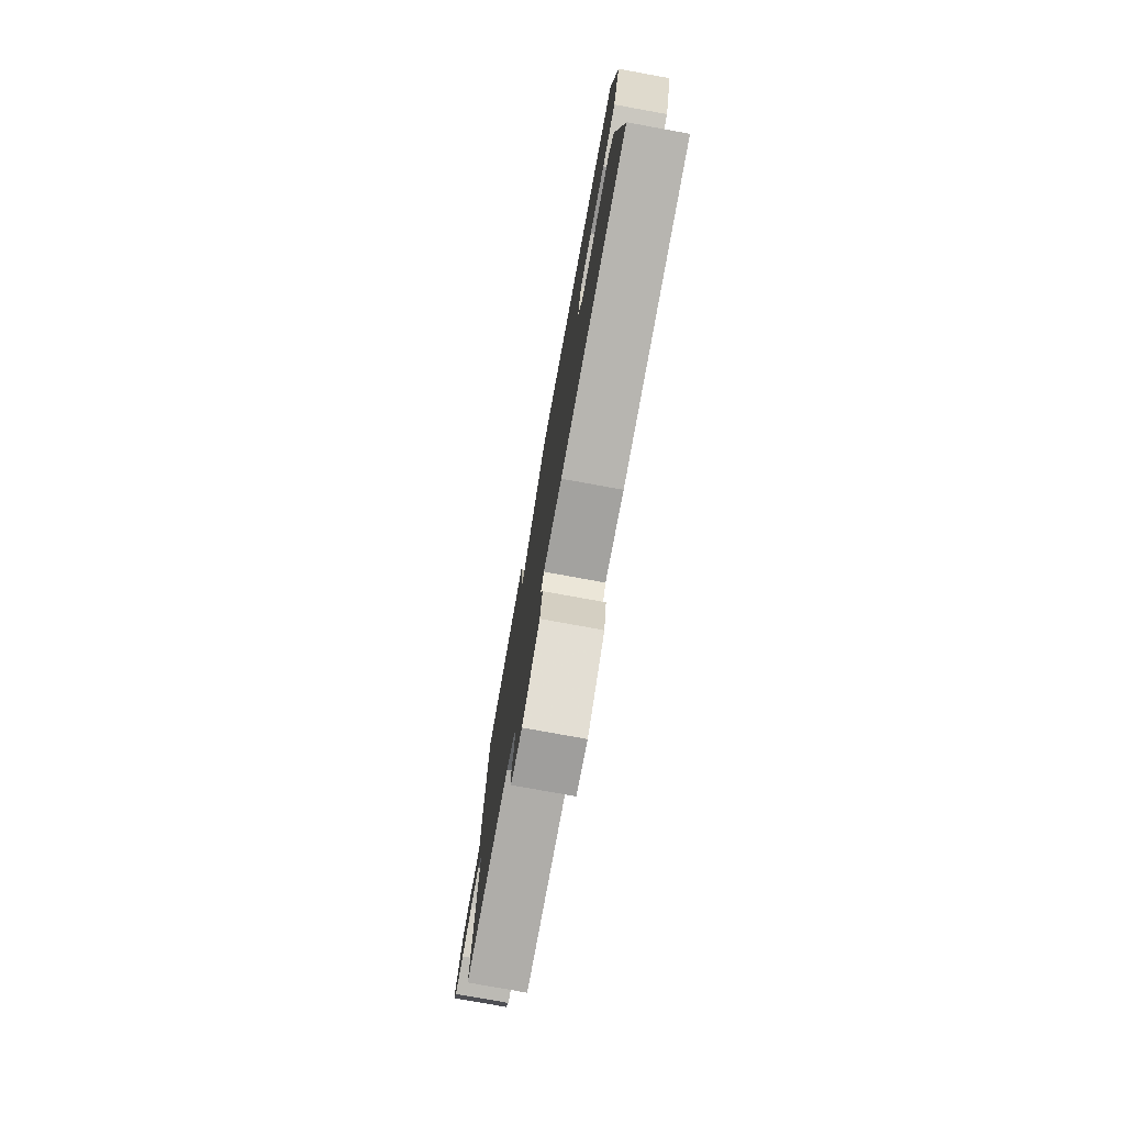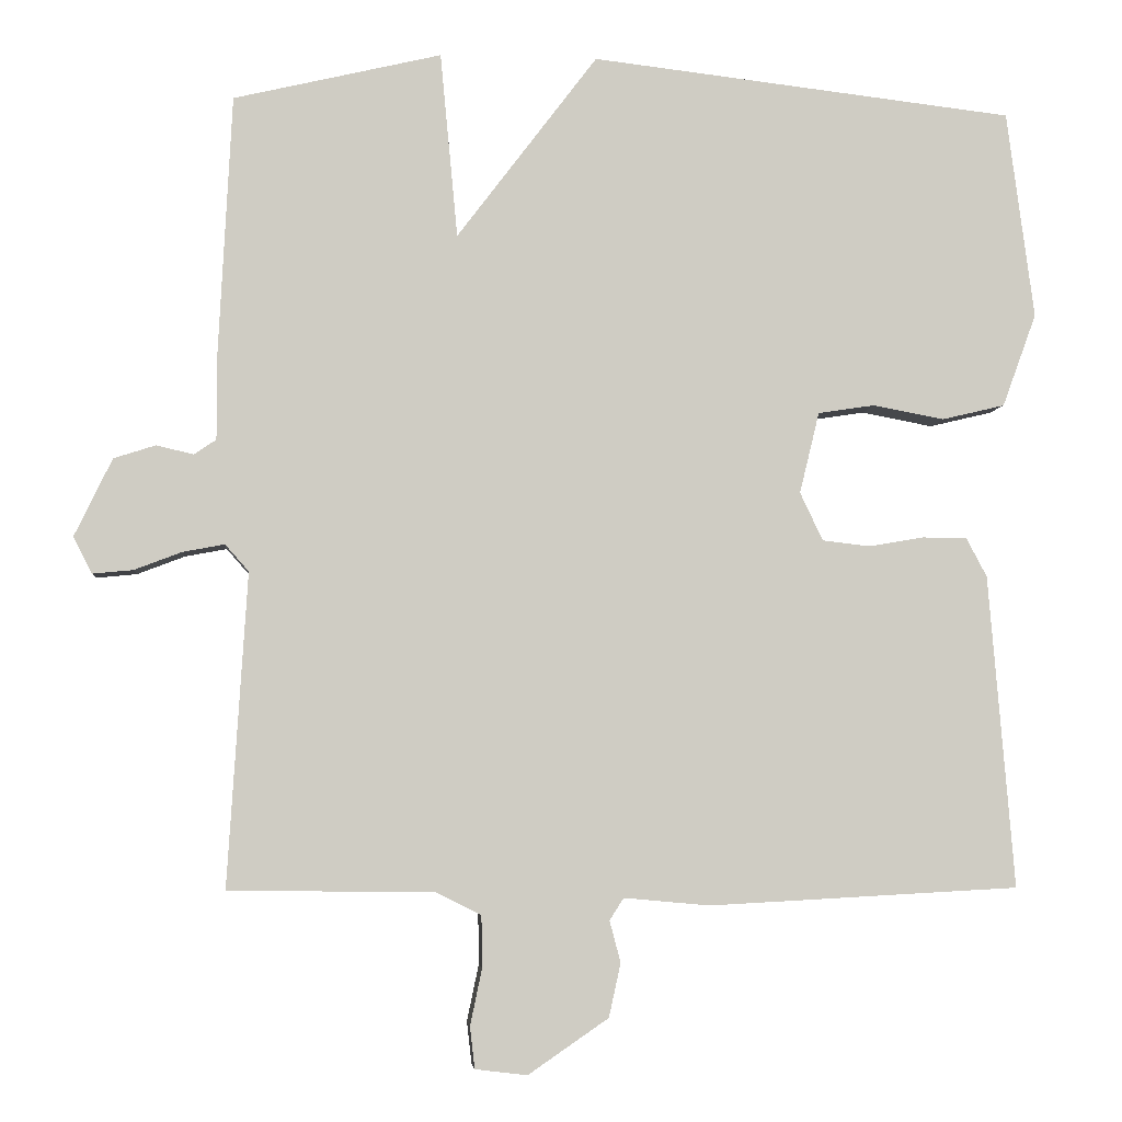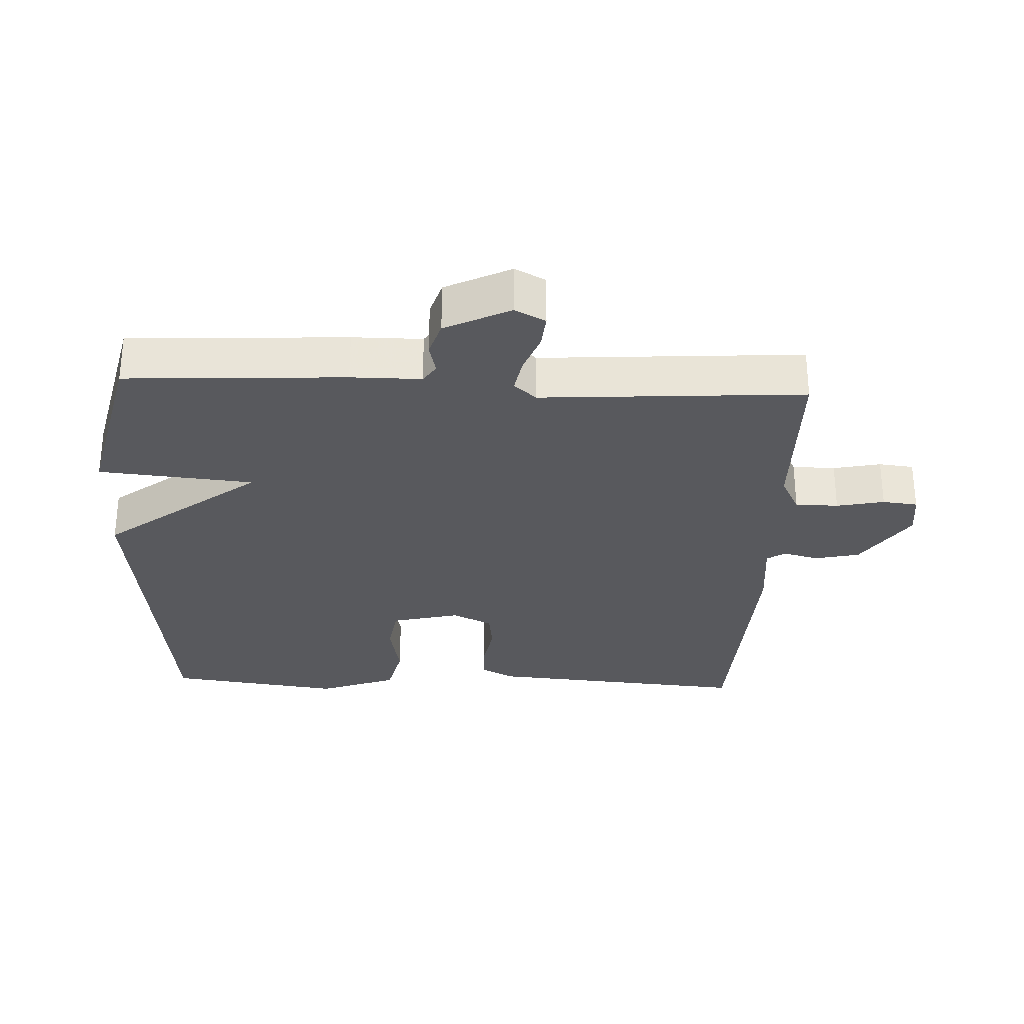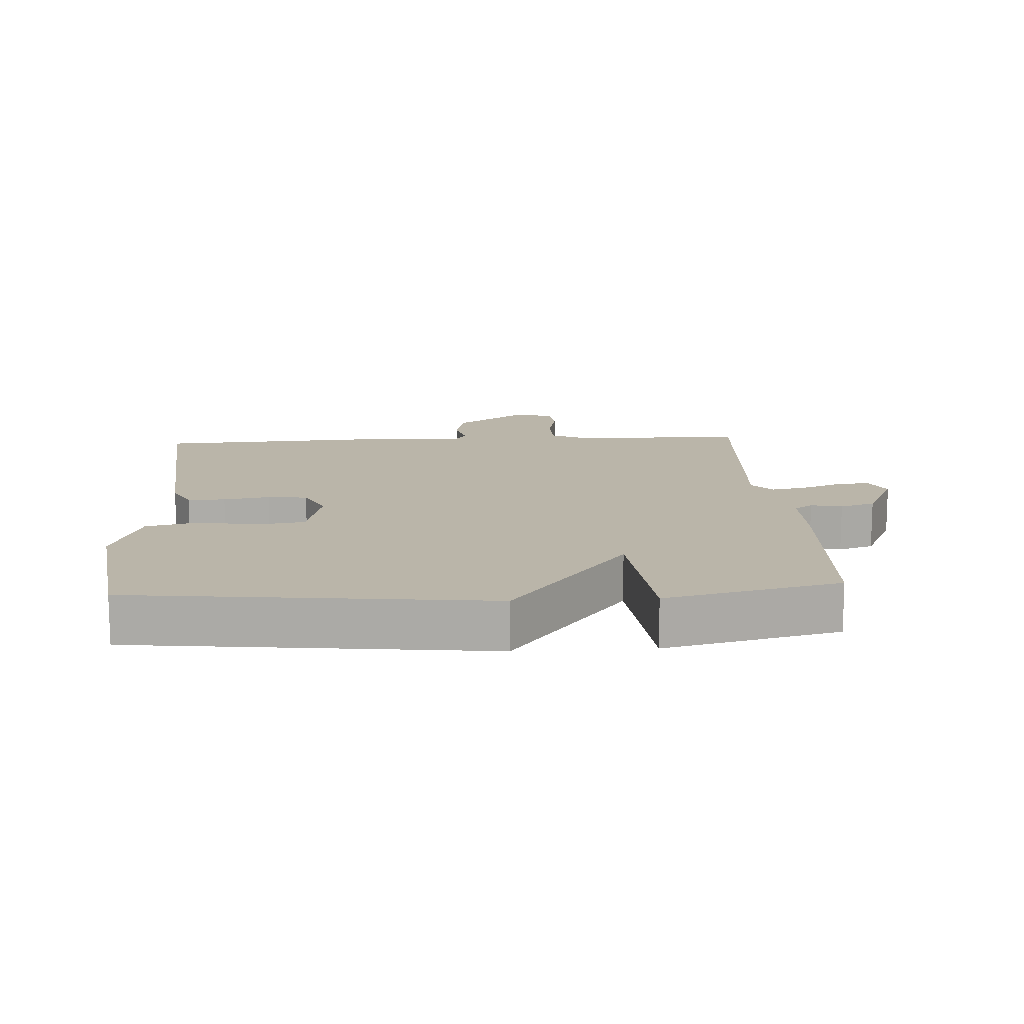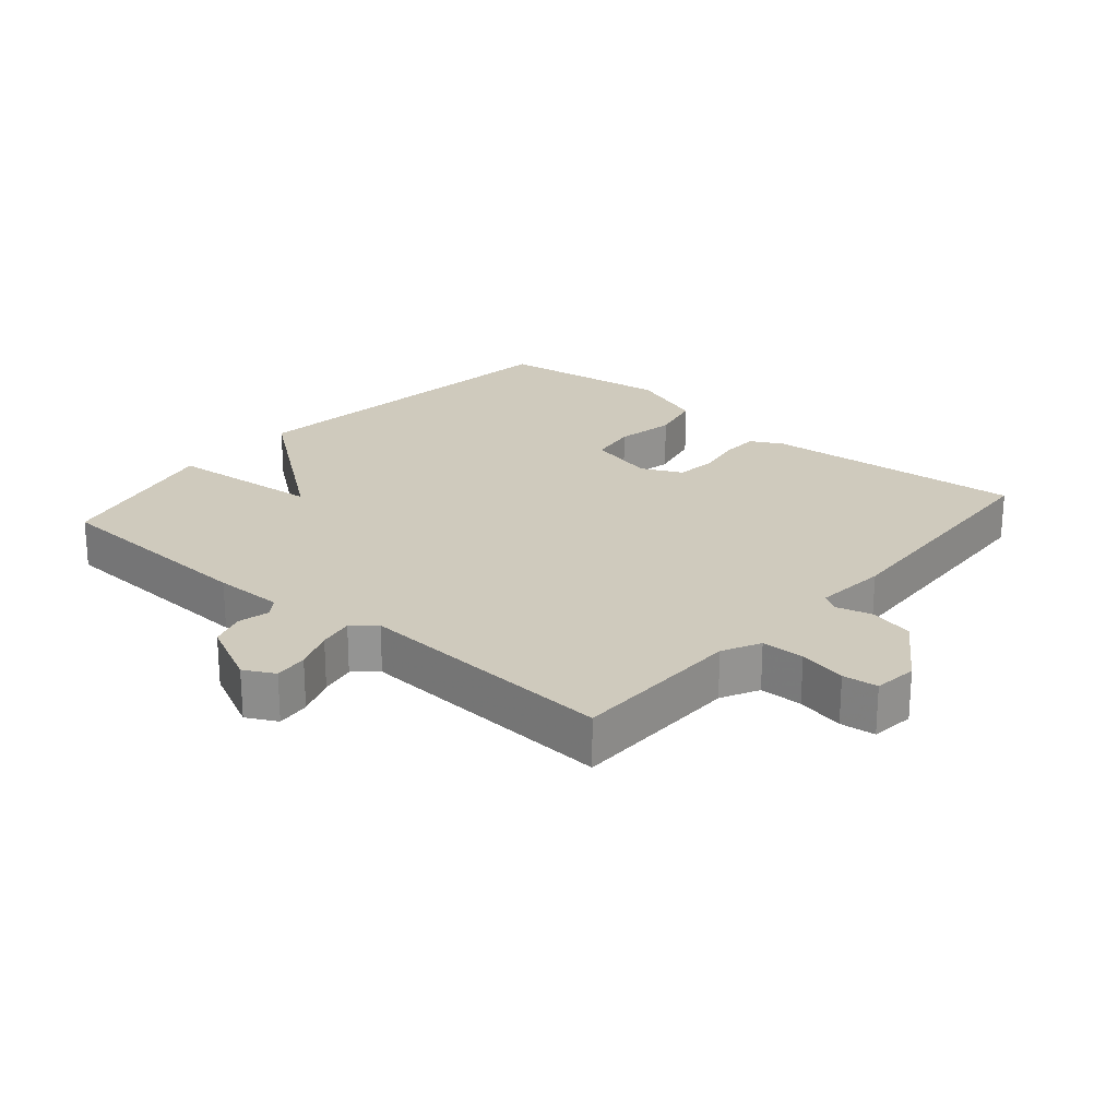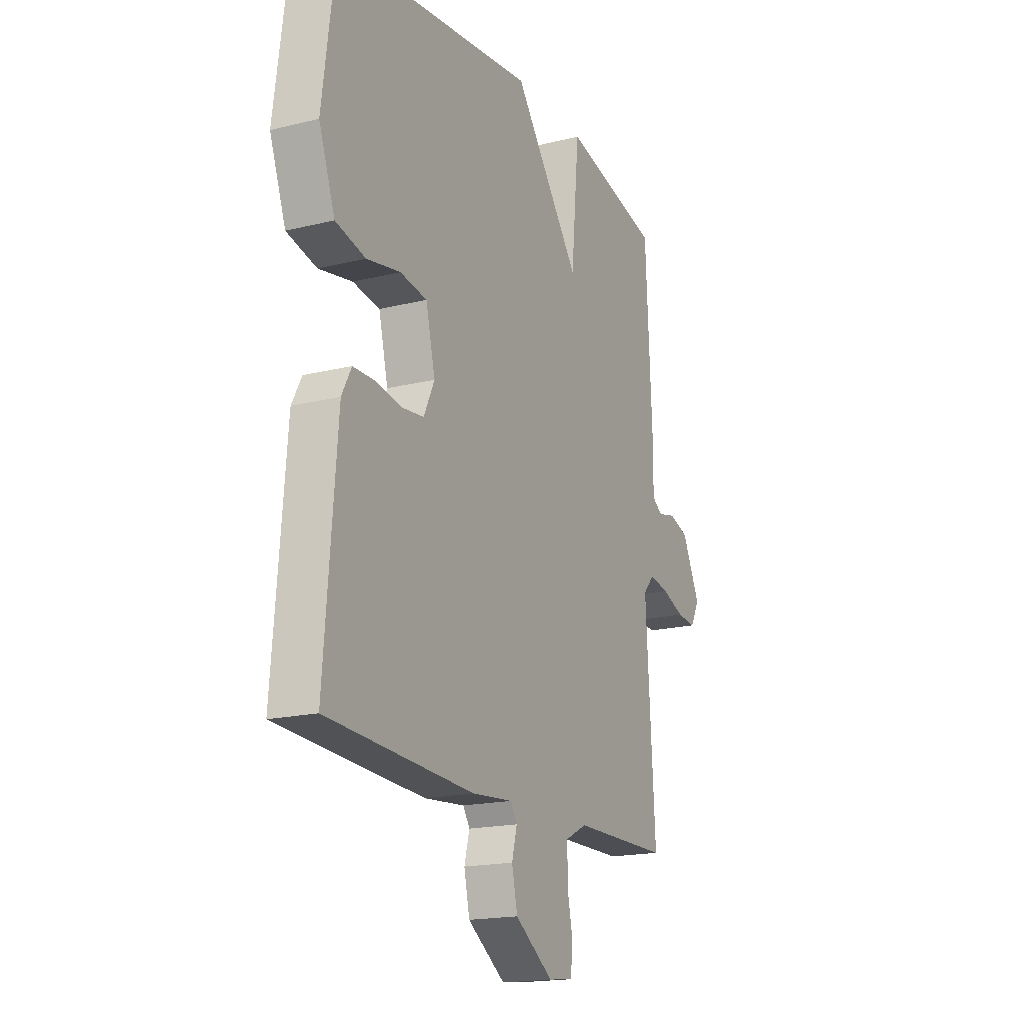
<metadata>
{"format":"obj","ext":"obj","renderer":"f3d","projection":"perspective","resolution":1024,"background":"white","views":[{"elev":-77.9,"azim":-100.3,"up":"+Z"},{"elev":-4.6,"azim":174.8,"up":"+Z"},{"elev":-30.0,"azim":87.6,"up":"+Y"},{"elev":13.6,"azim":-3.5,"up":"+Y"},{"elev":23.1,"azim":130.6,"up":"+Y"},{"elev":-18.0,"azim":-64.2,"up":"+Z"}]}
</metadata>
<code>
v 0.5 0.07 -0.5
v 0.239 0.07 -0.503
v 0.182 0.07 -0.532
v 0.181 0.07 -0.597
v 0.196 0.07 -0.669
v 0.19 0.07 -0.722
v 0.124 0.07 -0.73
v 0.022 0.07 -0.66
v 0.007 0.07 -0.592
v 0.021 0.07 -0.539
v 0.003 0.07 -0.511
v -0.106 0.07 -0.521
v -0.5 0.07 -0.5
v -0.467 0.07 -0.103
v -0.441 0.07 -0.054
v -0.384 0.07 -0.053
v -0.314 0.07 -0.065
v -0.254 0.07 -0.058
v -0.225 0.07 0.003
v -0.25 0.07 0.106
v -0.322 0.07 0.117
v -0.412 0.07 0.1
v -0.492 0.07 0.119
v -0.535 0.07 0.237
v -0.5 0.07 0.5
v 0.037 0.07 0.562
v 0.215 0.07 0.328
v 0.237 0.07 0.562
v 0.5 0.07 0.5
v 0.517 0.07 0.169
v 0.517 0.07 0.063
v 0.545 0.07 0.044
v 0.592 0.07 0.055
v 0.645 0.07 0.038
v 0.693 0.07 -0.061
v 0.669 0.07 -0.107
v 0.618 0.07 -0.102
v 0.558 0.07 -0.079
v 0.505 0.07 -0.069
v 0.475 0.07 -0.103
v 0.5 0 -0.5
v 0.239 0 -0.503
v 0.182 0 -0.532
v 0.181 0 -0.597
v 0.196 0 -0.669
v 0.19 0 -0.722
v 0.124 0 -0.73
v 0.022 0 -0.66
v 0.007 0 -0.592
v 0.021 0 -0.539
v 0.003 0 -0.511
v -0.106 0 -0.521
v -0.5 0 -0.5
v -0.467 0 -0.103
v -0.441 0 -0.054
v -0.384 0 -0.053
v -0.314 0 -0.065
v -0.254 0 -0.058
v -0.225 0 0.003
v -0.25 0 0.106
v -0.322 0 0.117
v -0.412 0 0.1
v -0.492 0 0.119
v -0.535 0 0.237
v -0.5 0 0.5
v 0.037 0 0.562
v 0.215 0 0.328
v 0.237 0 0.562
v 0.5 0 0.5
v 0.517 0 0.169
v 0.517 0 0.063
v 0.545 0 0.044
v 0.592 0 0.055
v 0.645 0 0.038
v 0.693 0 -0.061
v 0.669 0 -0.107
v 0.618 0 -0.102
v 0.558 0 -0.079
v 0.505 0 -0.069
v 0.475 0 -0.103
f 36 37 38
f 35 36 38
f 34 35 38
f 33 34 38
f 32 33 38
f 31 32 38 39
f 31 39 40
f 30 31 40
f 29 30 40
f 28 29 40
f 27 28 40
f 25 26 27
f 24 25 27
f 23 24 27
f 22 23 27
f 21 22 27
f 20 21 27
f 40 1 2
f 27 40 2
f 20 27 2
f 19 20 2
f 15 16 17
f 14 15 17
f 13 14 17
f 12 13 17
f 11 12 17
f 11 17 18
f 19 2 3
f 18 19 3
f 11 18 3
f 10 11 3
f 8 9 10
f 7 8 10
f 6 7 10
f 5 6 10
f 4 5 10
f 3 4 10
f 78 77 76
f 78 76 75
f 78 75 74
f 78 74 73
f 78 73 72
f 79 78 72 71
f 80 79 71
f 80 71 70
f 80 70 69
f 80 69 68
f 80 68 67
f 67 66 65
f 67 65 64
f 67 64 63
f 67 63 62
f 67 62 61
f 67 61 60
f 42 41 80
f 42 80 67
f 42 67 60
f 42 60 59
f 57 56 55
f 57 55 54
f 57 54 53
f 57 53 52
f 57 52 51
f 58 57 51
f 43 42 59
f 43 59 58
f 43 58 51
f 43 51 50
f 50 49 48
f 50 48 47
f 50 47 46
f 50 46 45
f 50 45 44
f 50 44 43
f 1 41 42 2
f 2 42 43 3
f 3 43 44 4
f 4 44 45 5
f 5 45 46 6
f 6 46 47 7
f 7 47 48 8
f 8 48 49 9
f 9 49 50 10
f 10 50 51 11
f 11 51 52 12
f 12 52 53 13
f 13 53 54 14
f 14 54 55 15
f 15 55 56 16
f 16 56 57 17
f 17 57 58 18
f 18 58 59 19
f 19 59 60 20
f 20 60 61 21
f 21 61 62 22
f 22 62 63 23
f 23 63 64 24
f 24 64 65 25
f 25 65 66 26
f 26 66 67 27
f 27 67 68 28
f 28 68 69 29
f 29 69 70 30
f 30 70 71 31
f 31 71 72 32
f 32 72 73 33
f 33 73 74 34
f 34 74 75 35
f 35 75 76 36
f 36 76 77 37
f 37 77 78 38
f 38 78 79 39
f 39 79 80 40
f 40 80 41 1

</code>
